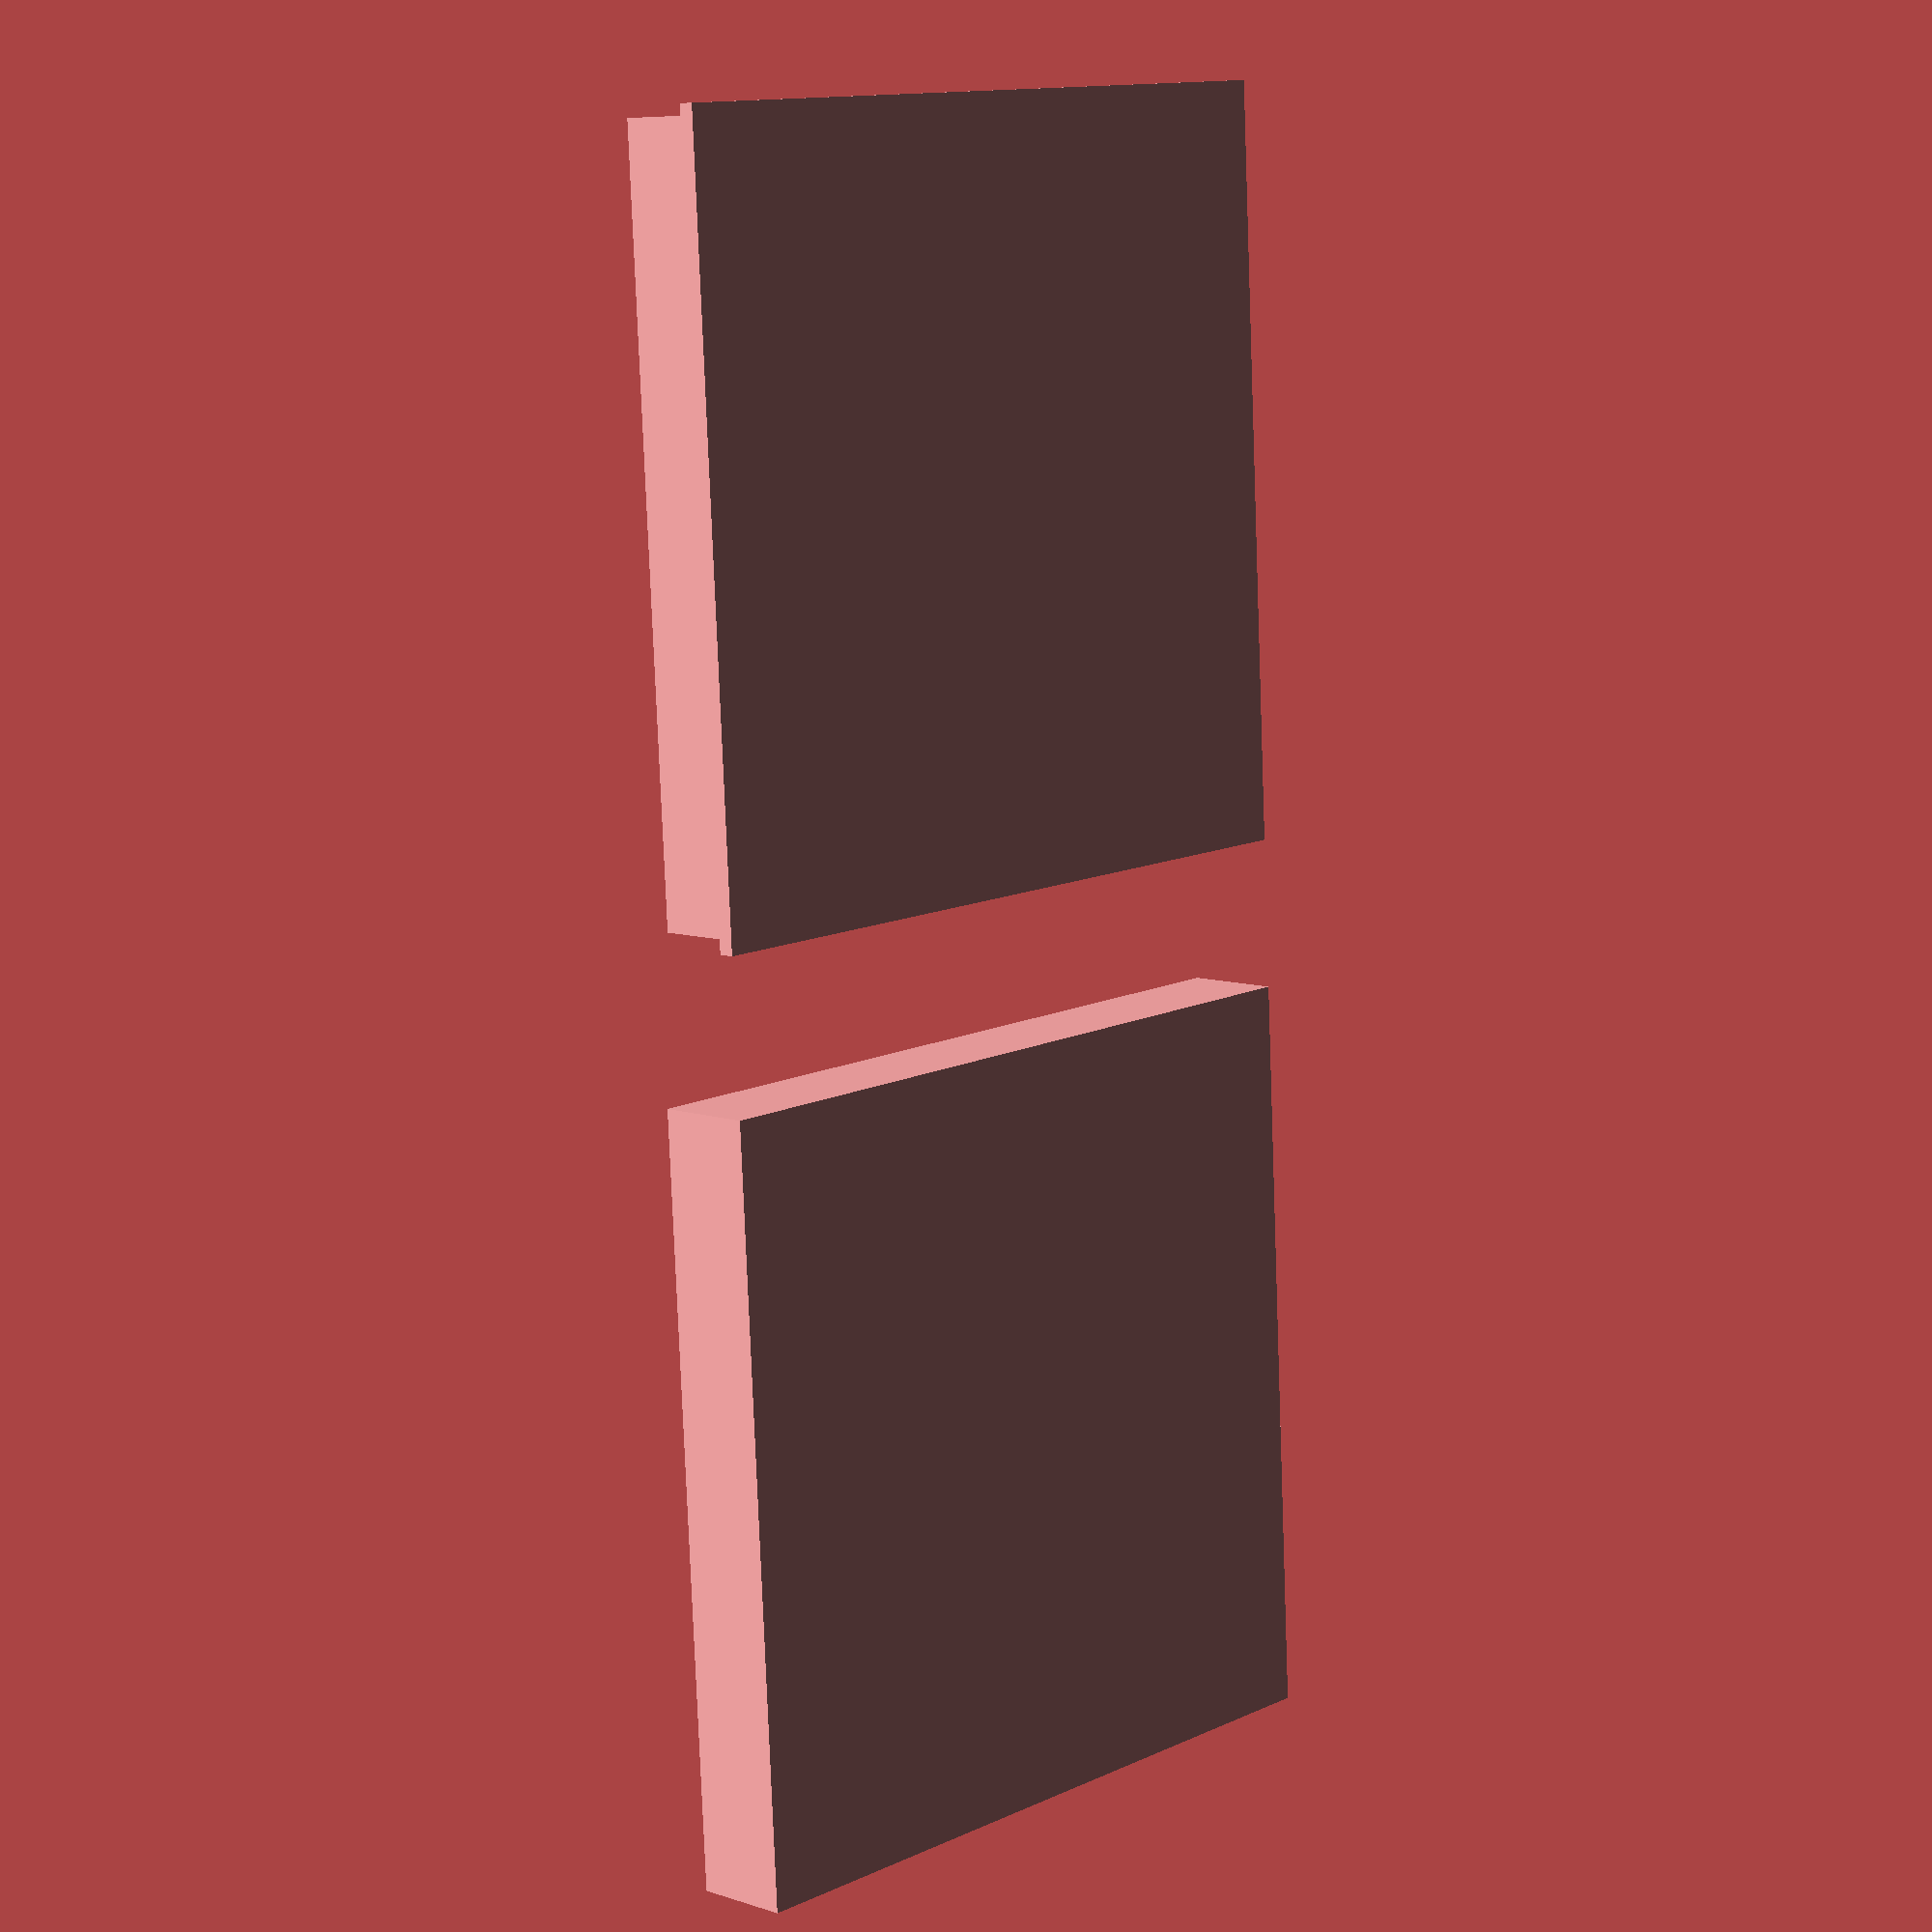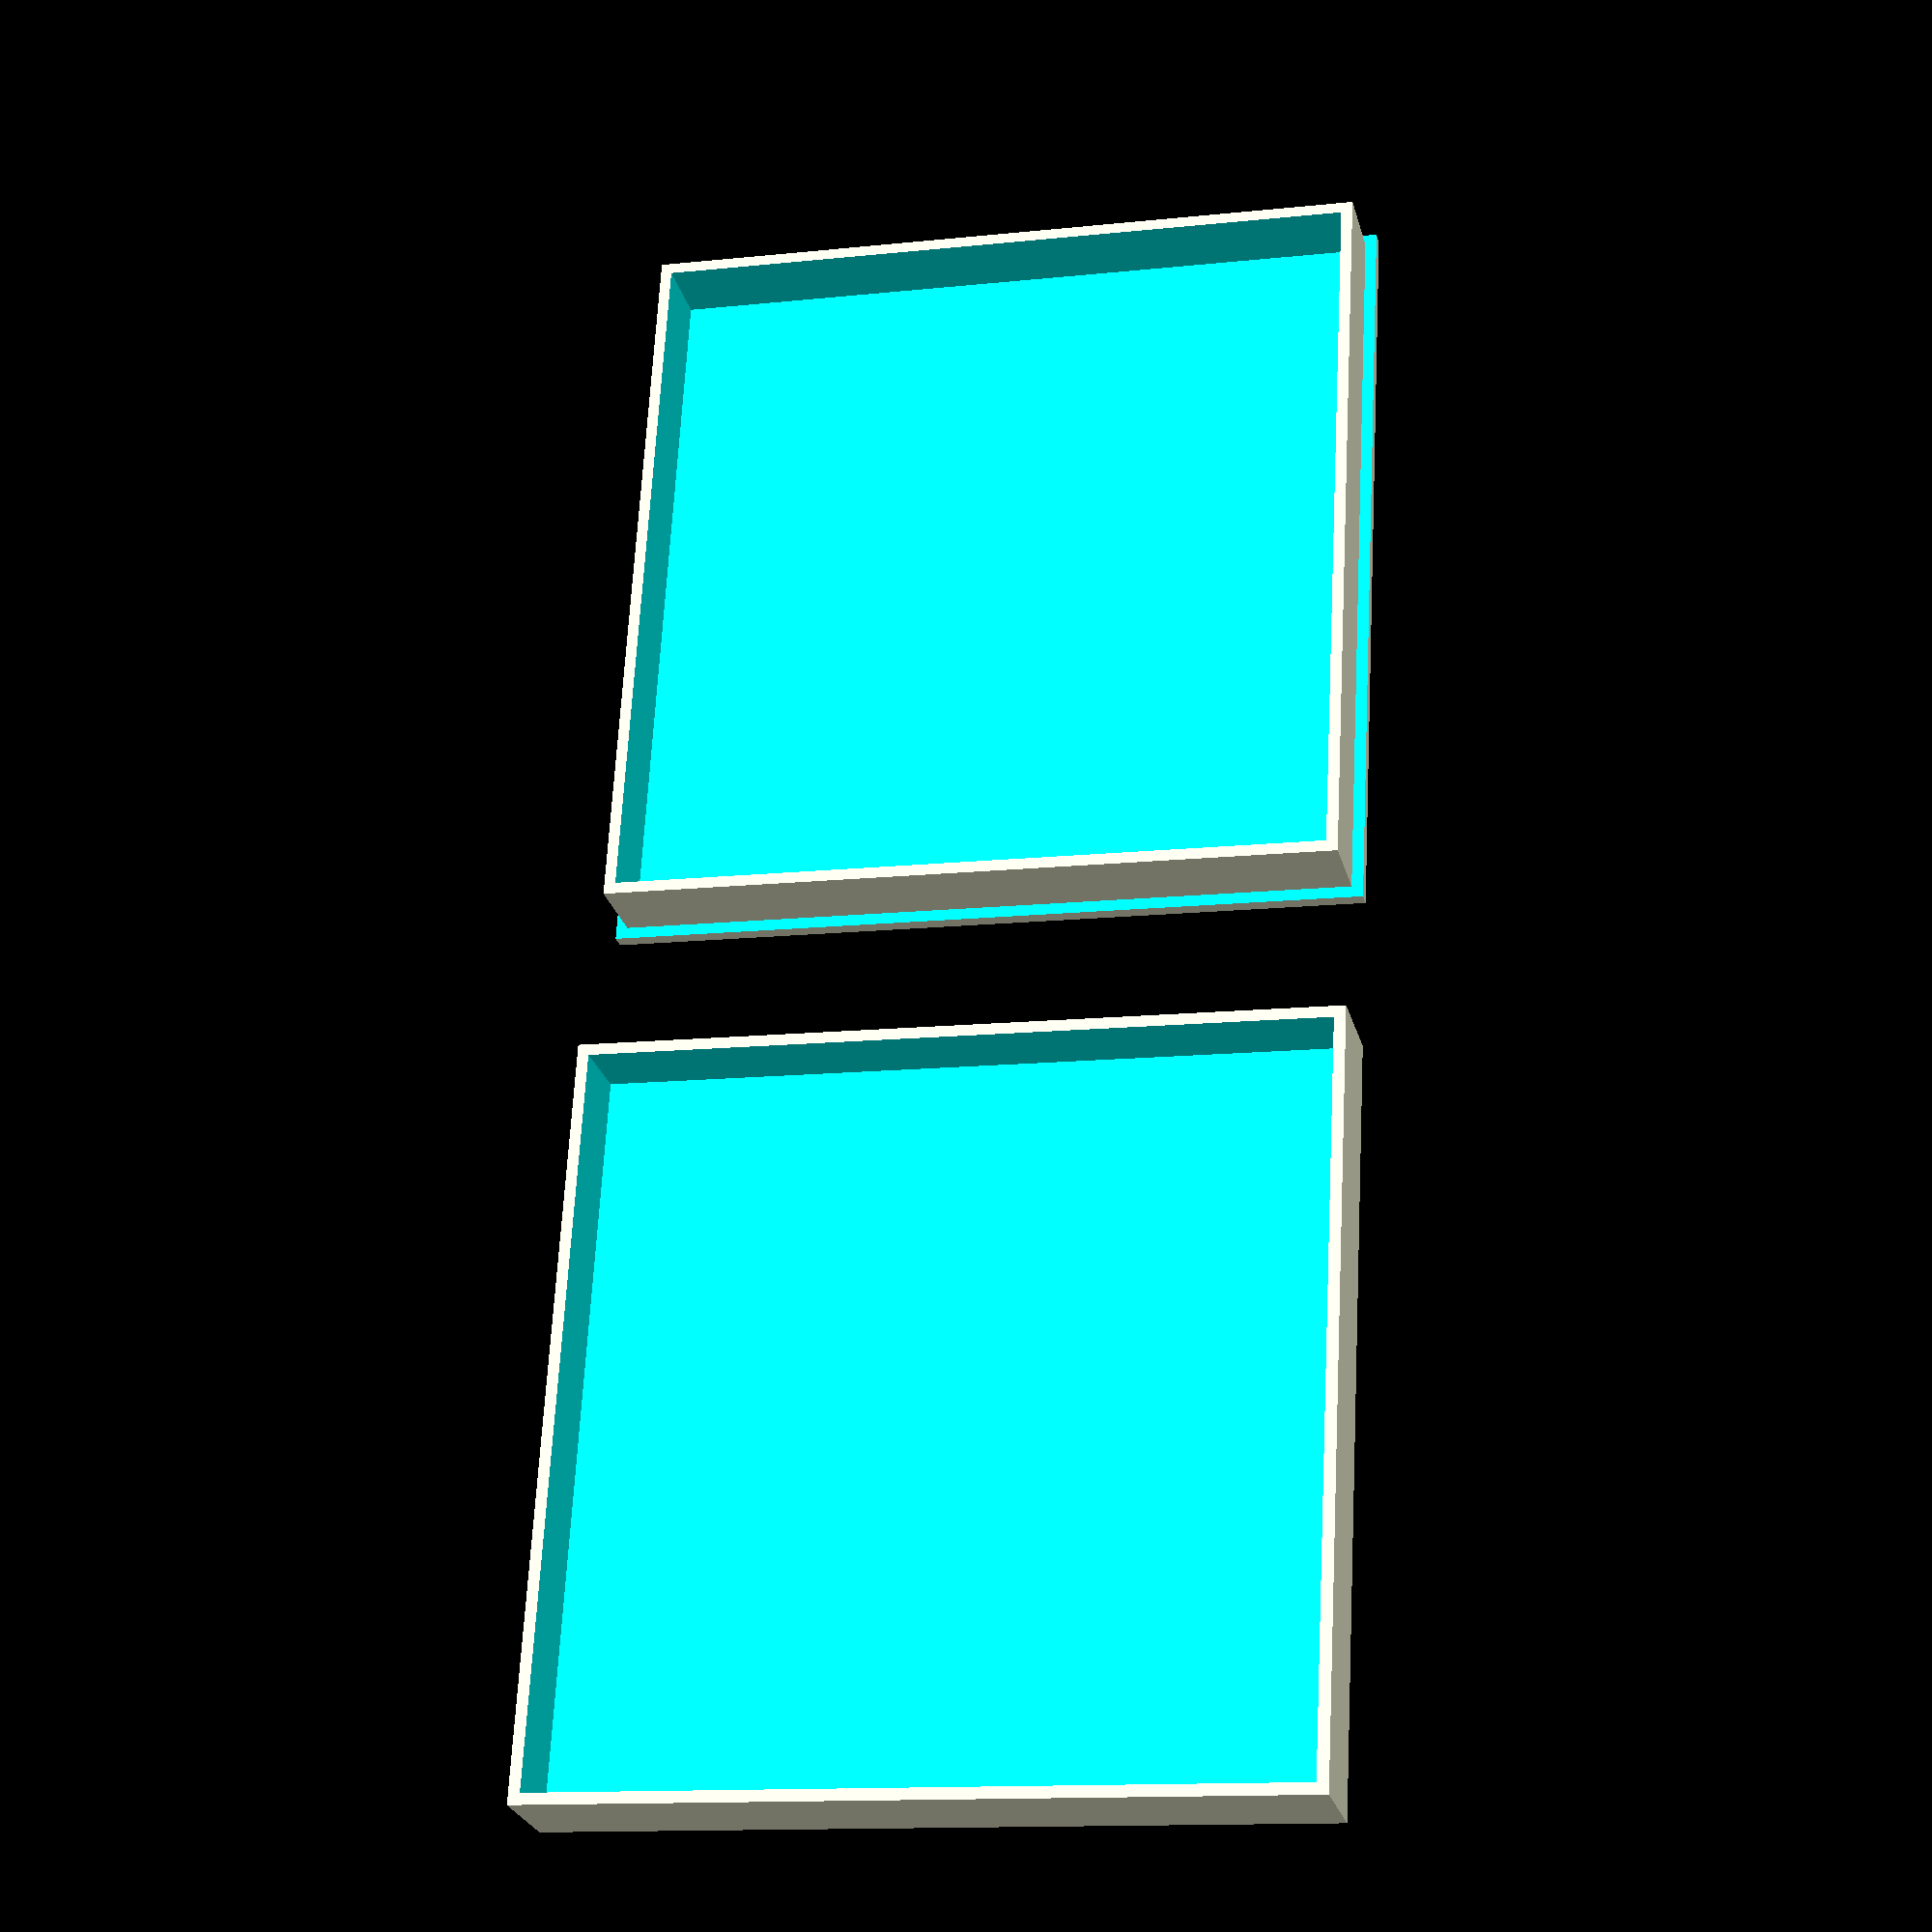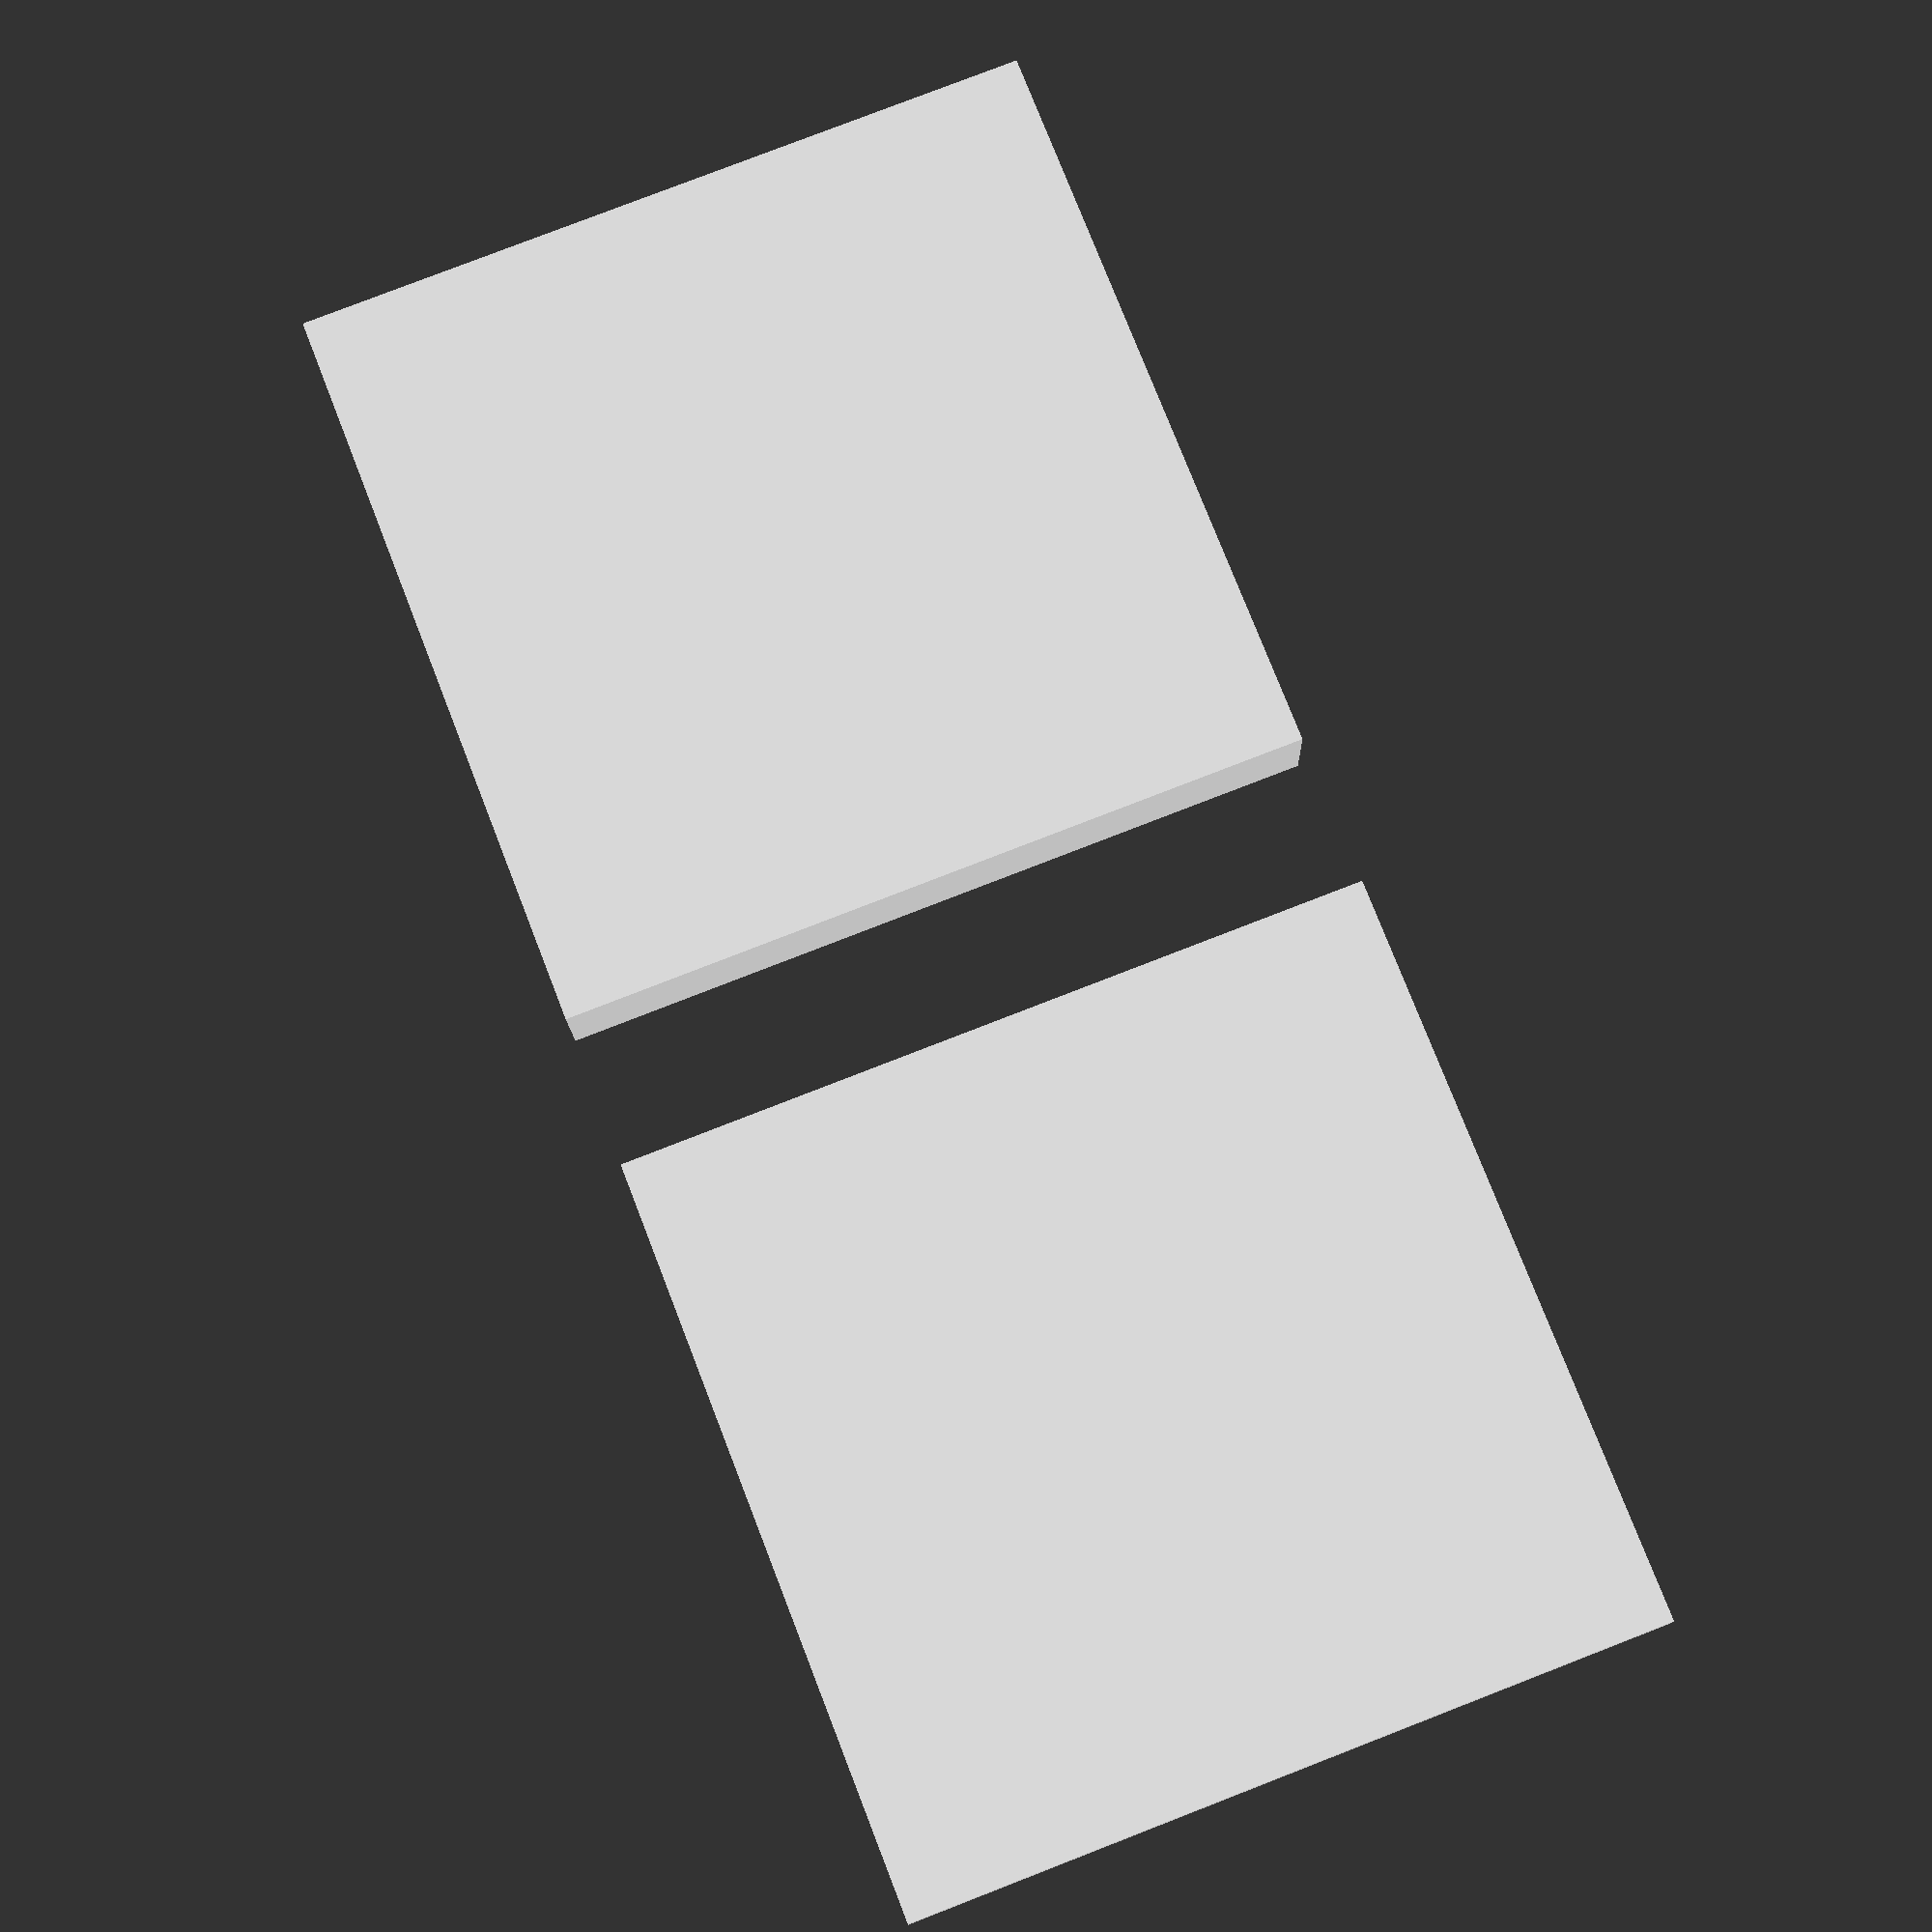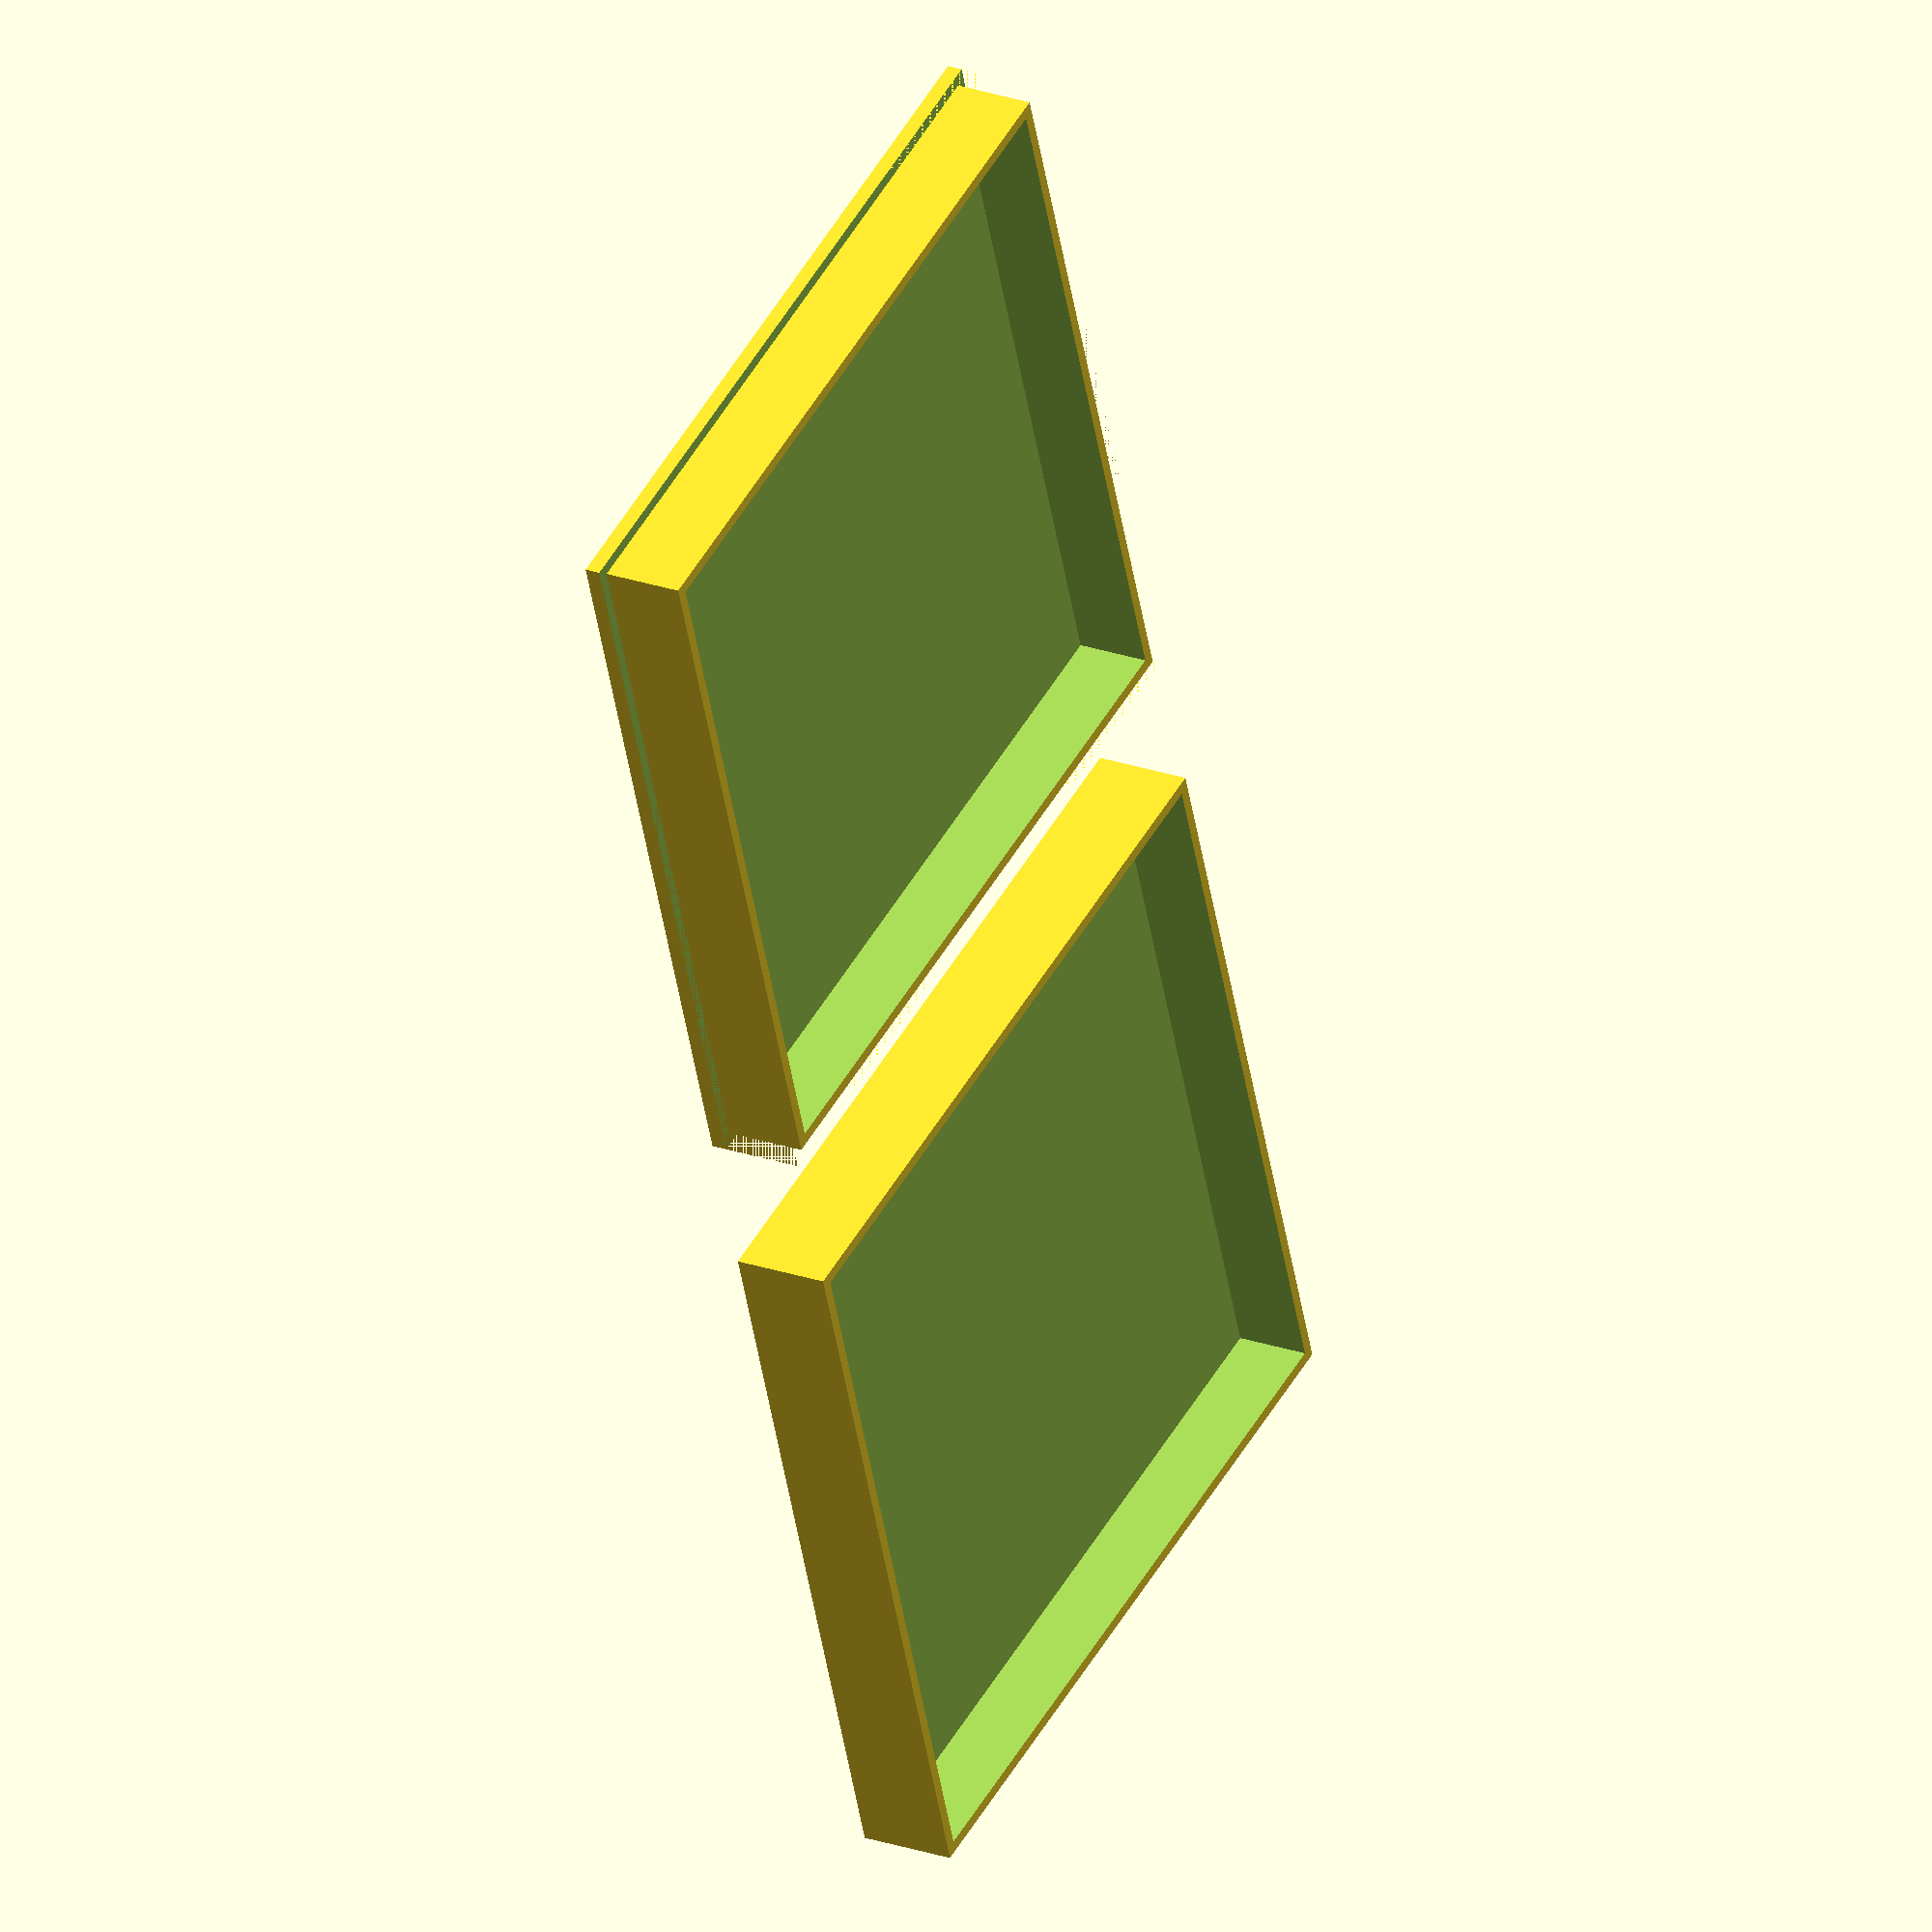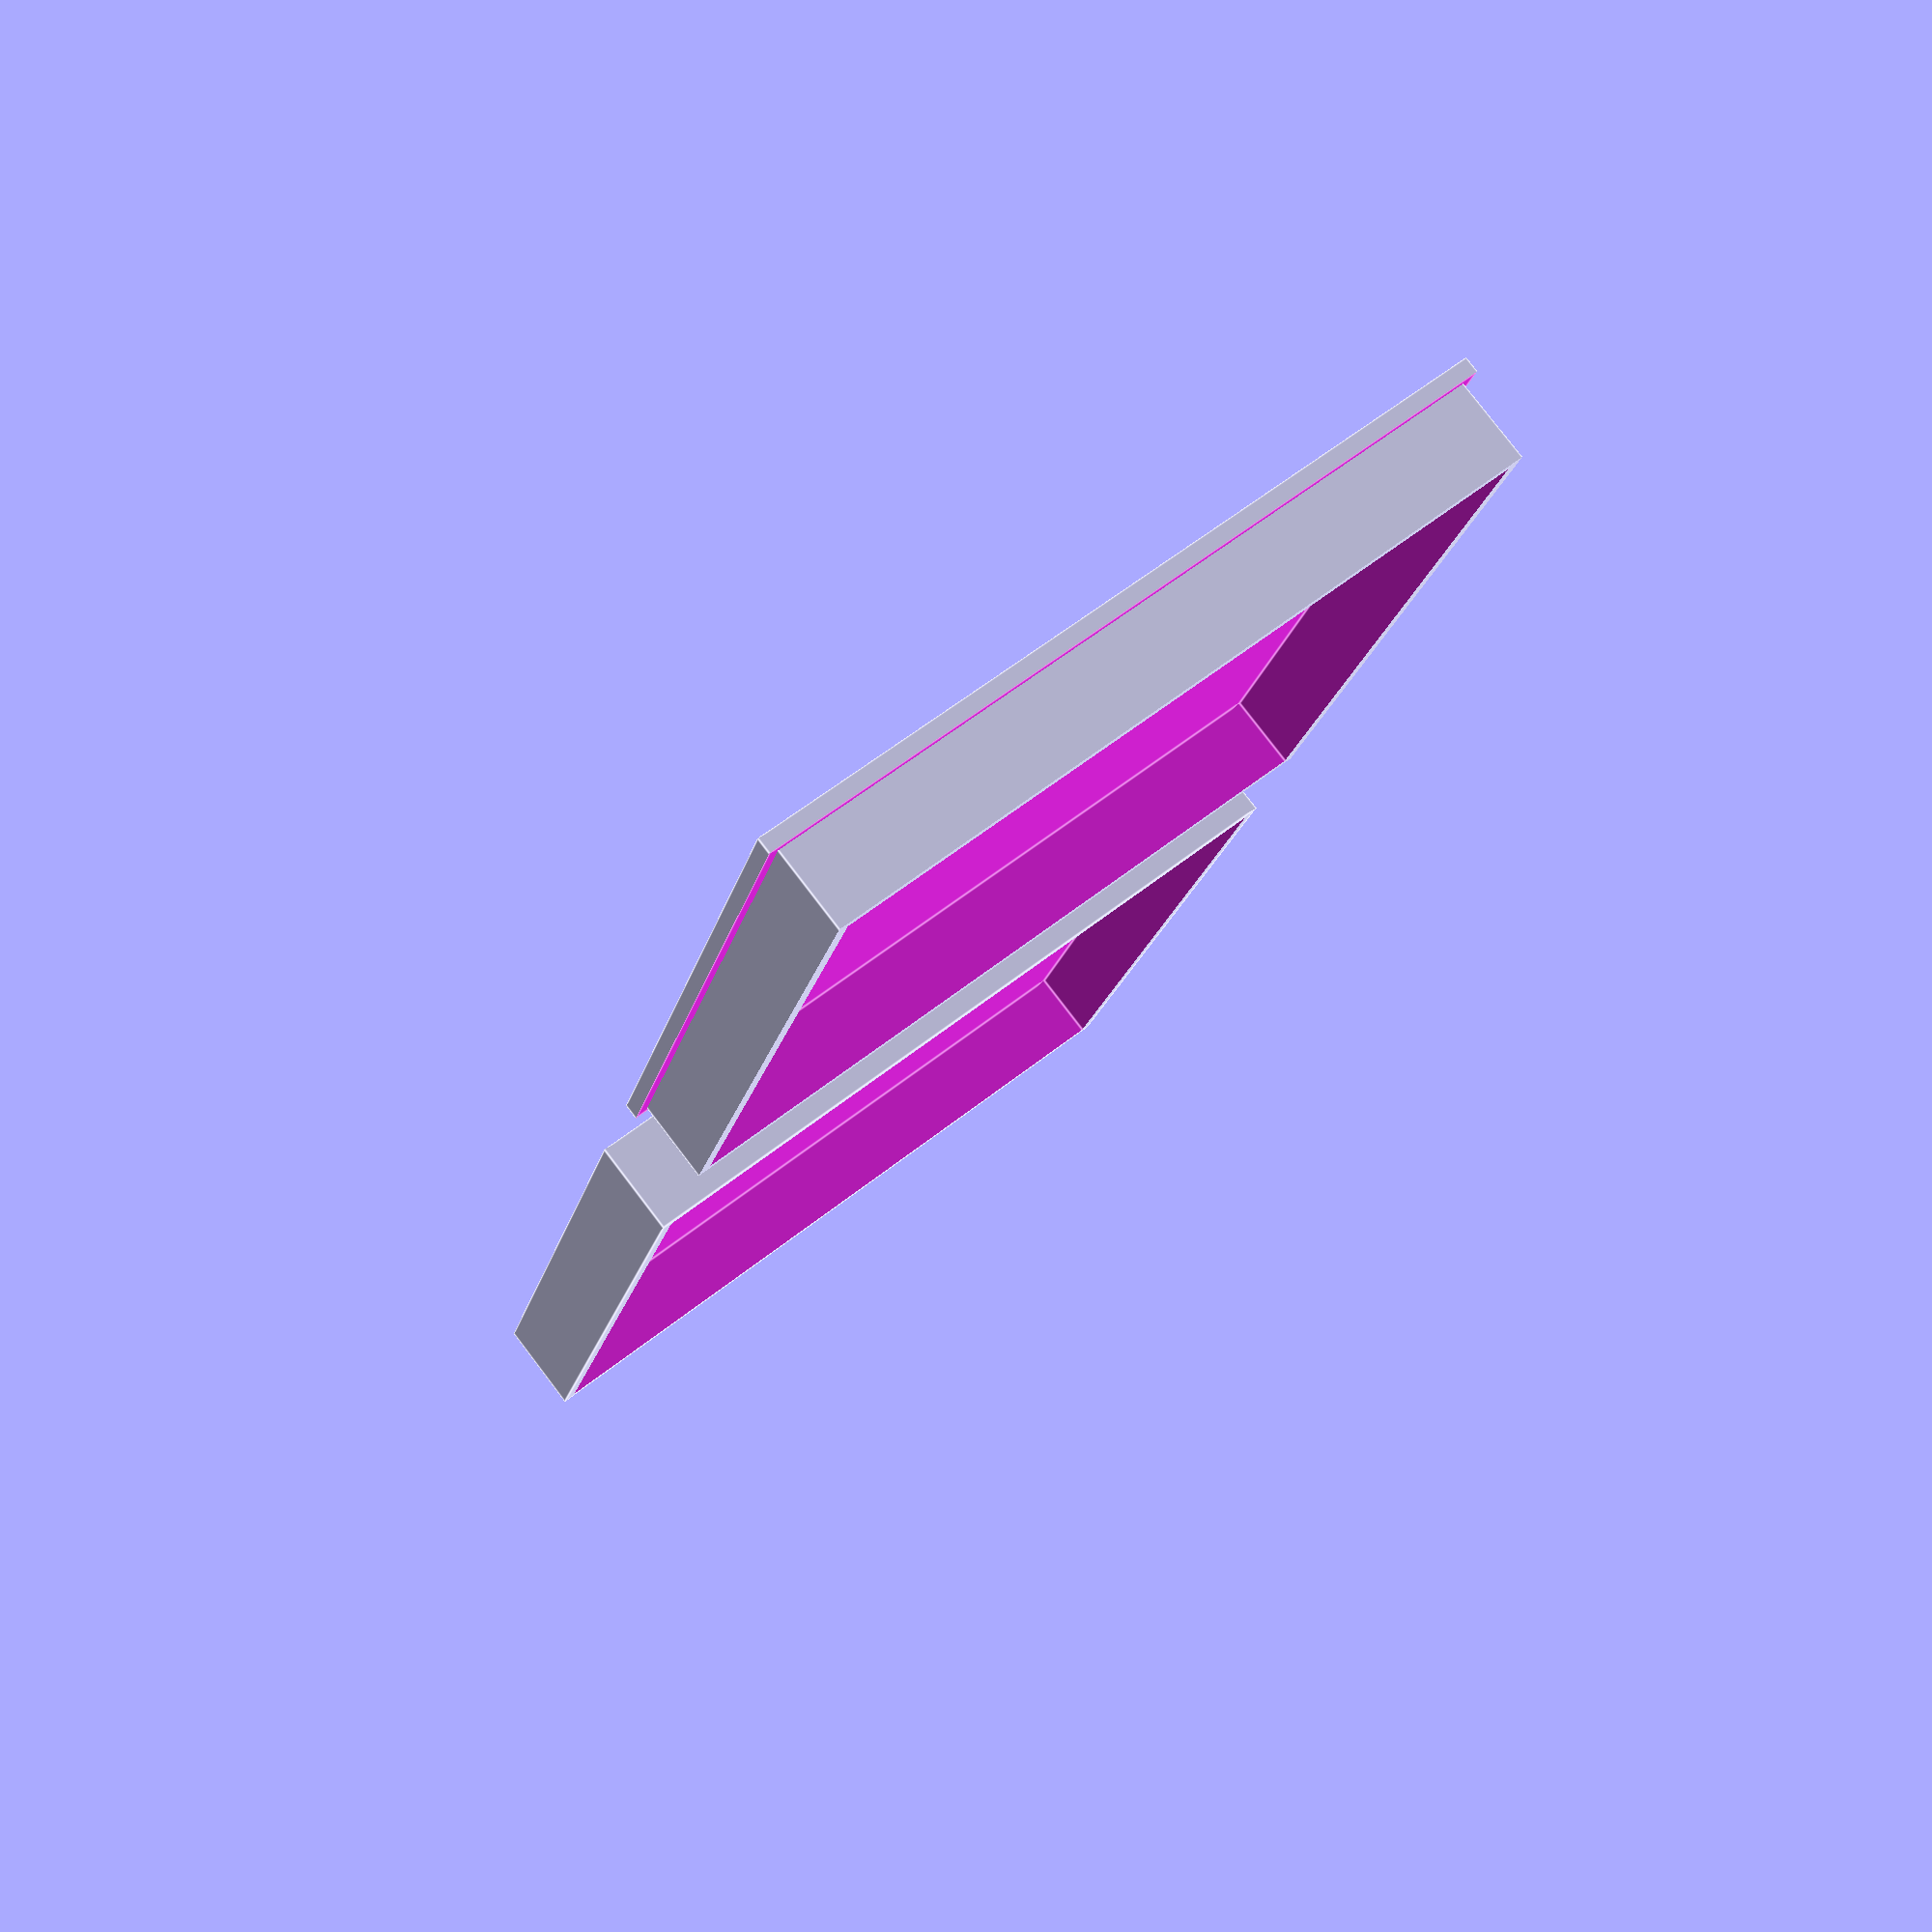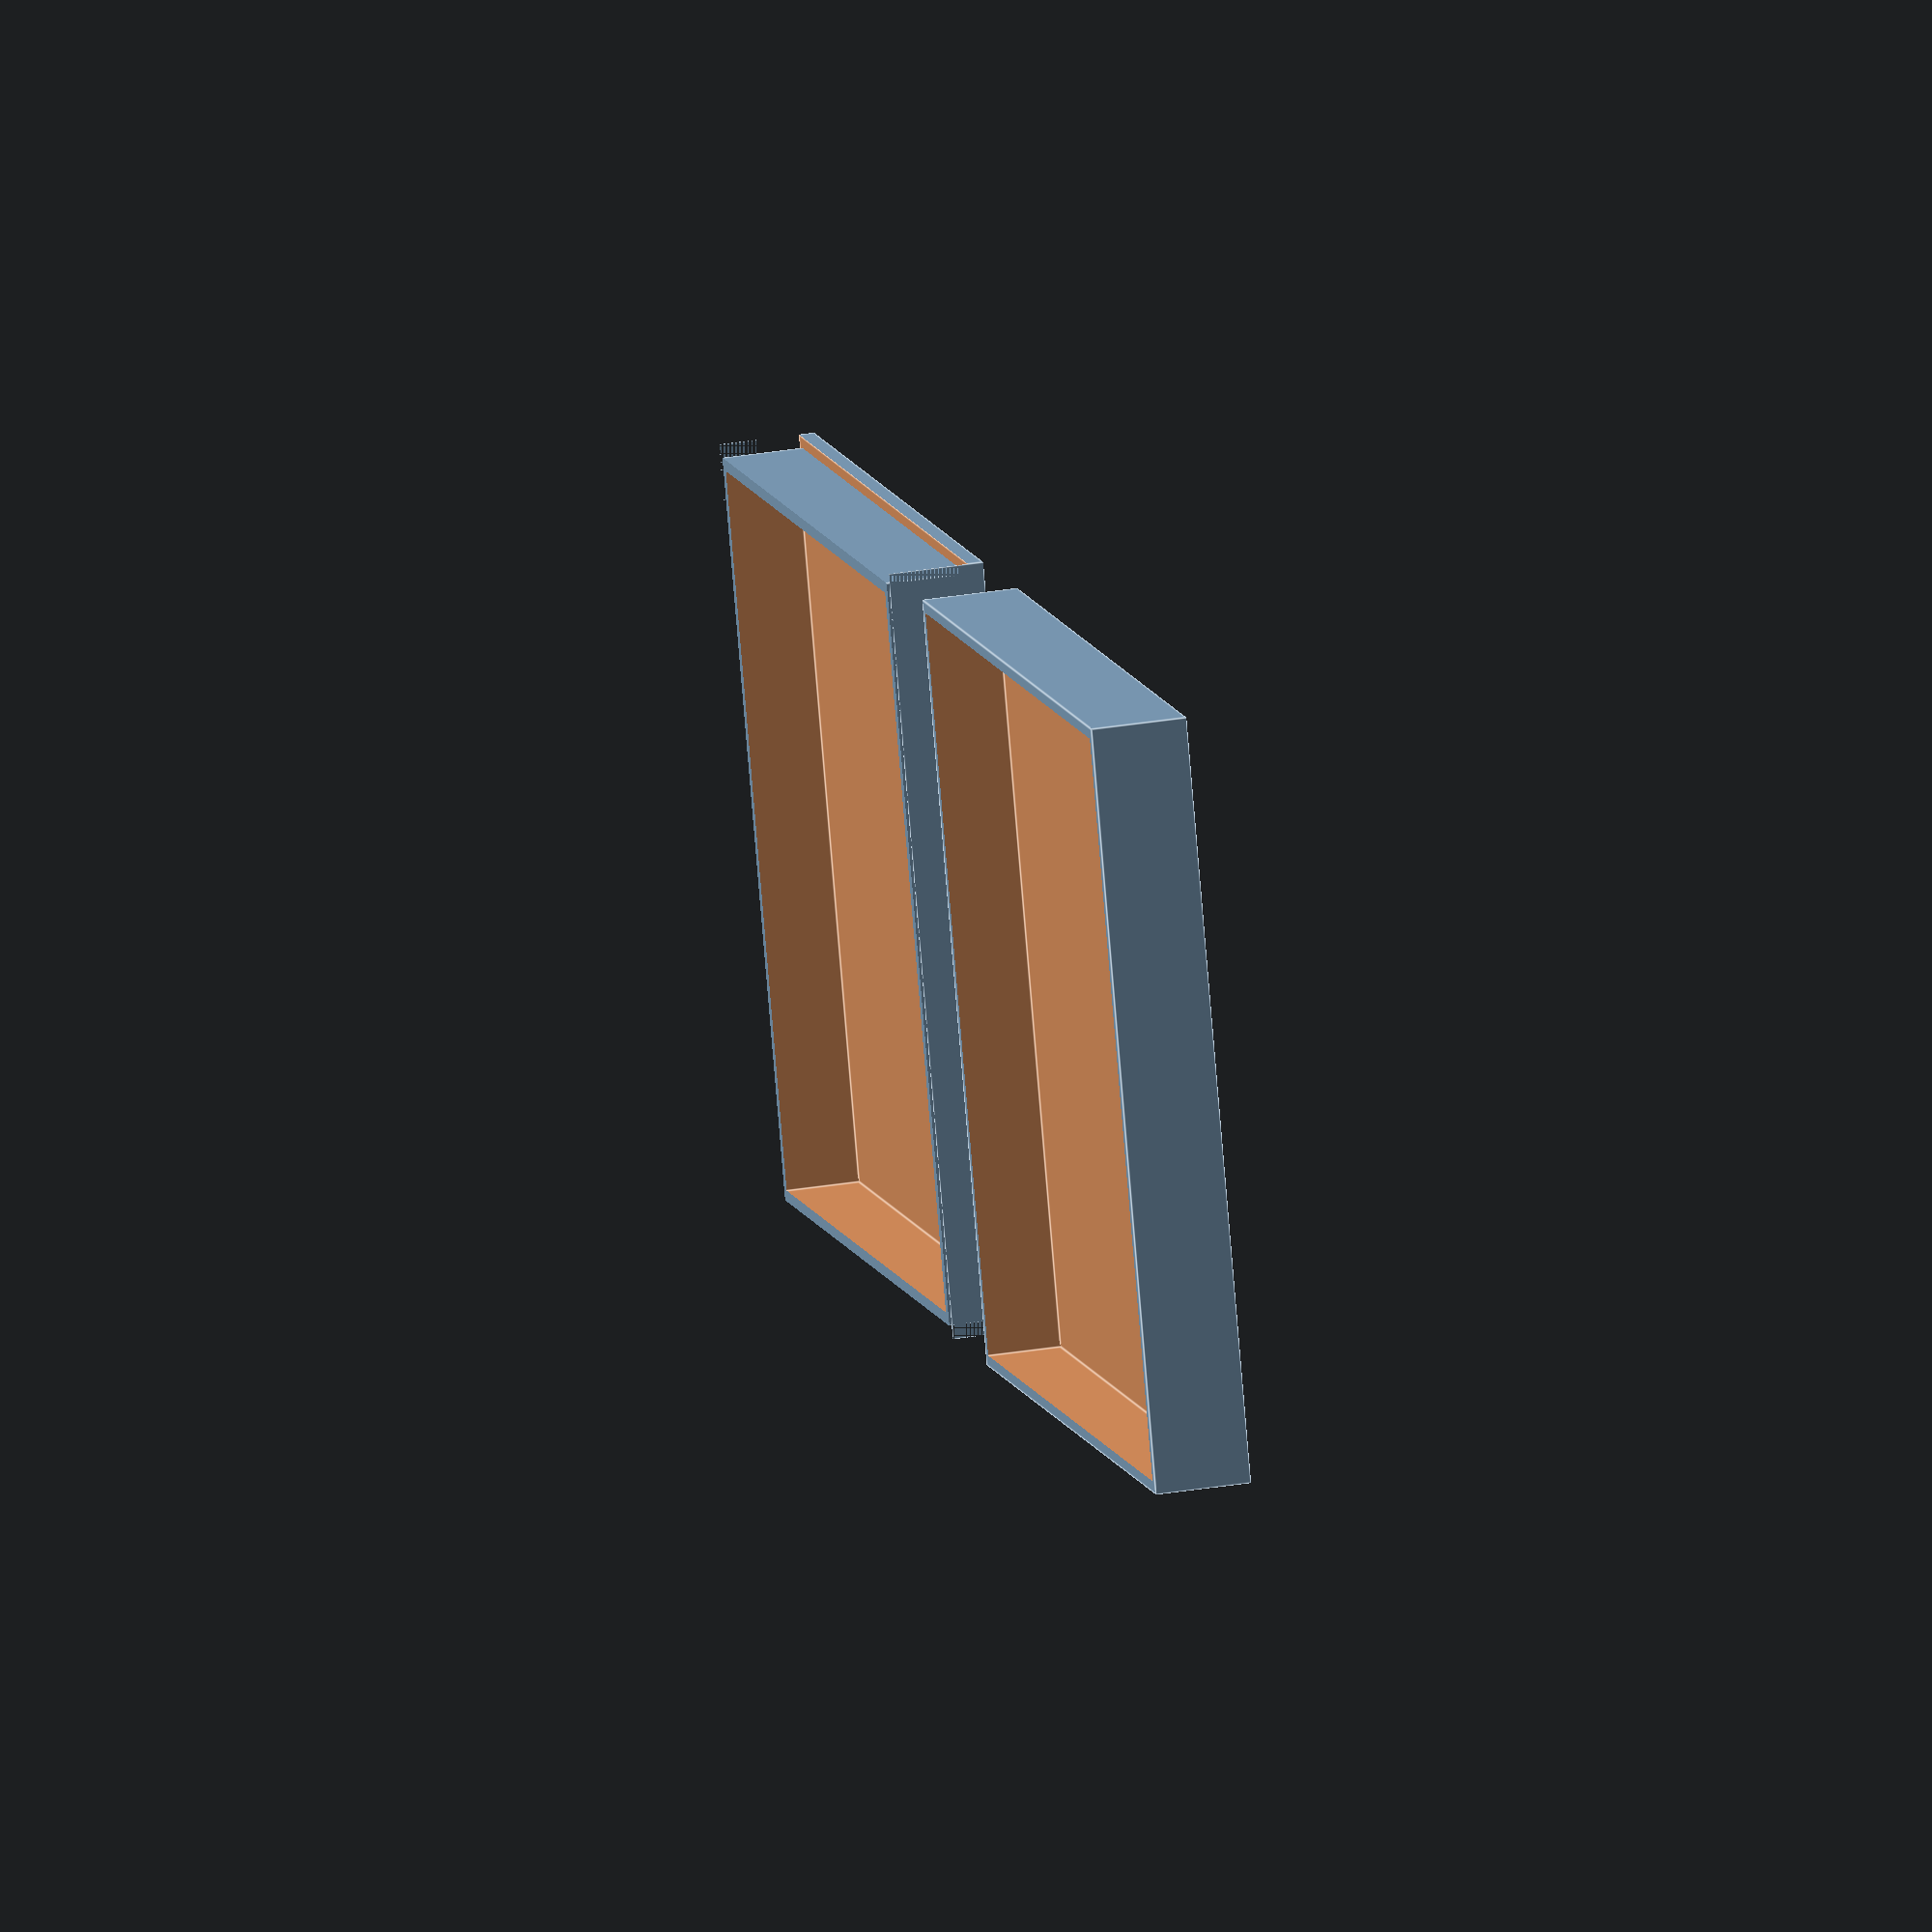
<openscad>
krab_dlzka = 100 ;
krab_sirka = 100;
krab_hrubka = 12.5;

//komponenty: arduino 2 psouvne a 2 otocne potenciometre 
module 1_polka(){
   difference(){
    cube([krab_dlzka,krab_sirka,krab_hrubka], true);
    translate([0,0,3])
     cube([krab_dlzka - 3,krab_sirka - 3,krab_hrubka], true);
   }
}




module p(){
        difference(){
        cube([krab_dlzka,krab_sirka,krab_hrubka], true);
        translate([0,0,3])
         cube([krab_dlzka - 6,krab_sirka - 6,krab_hrubka], true);
       }
    }

module d(){
       difference(){
       cube([krab_dlzka+0.01,krab_sirka+0.01,krab_hrubka+2], true);
       cube([krab_dlzka-3,krab_sirka-3,krab_hrubka+4], true);
       }
   }
   
 module 2_polka(){
    difference(){
        p();
        translate([0,0,3])
        d();
    }
   
}

module krabica(){
translate([-120,0,0])
2_polka();
1_polka();
}

krabica();
</openscad>
<views>
elev=352.0 azim=93.2 roll=132.7 proj=p view=wireframe
elev=205.5 azim=273.1 roll=166.3 proj=p view=wireframe
elev=13.4 azim=291.2 roll=181.1 proj=p view=wireframe
elev=155.3 azim=250.7 roll=240.6 proj=o view=wireframe
elev=99.0 azim=284.7 roll=217.4 proj=p view=edges
elev=148.8 azim=159.1 roll=103.4 proj=o view=edges
</views>
